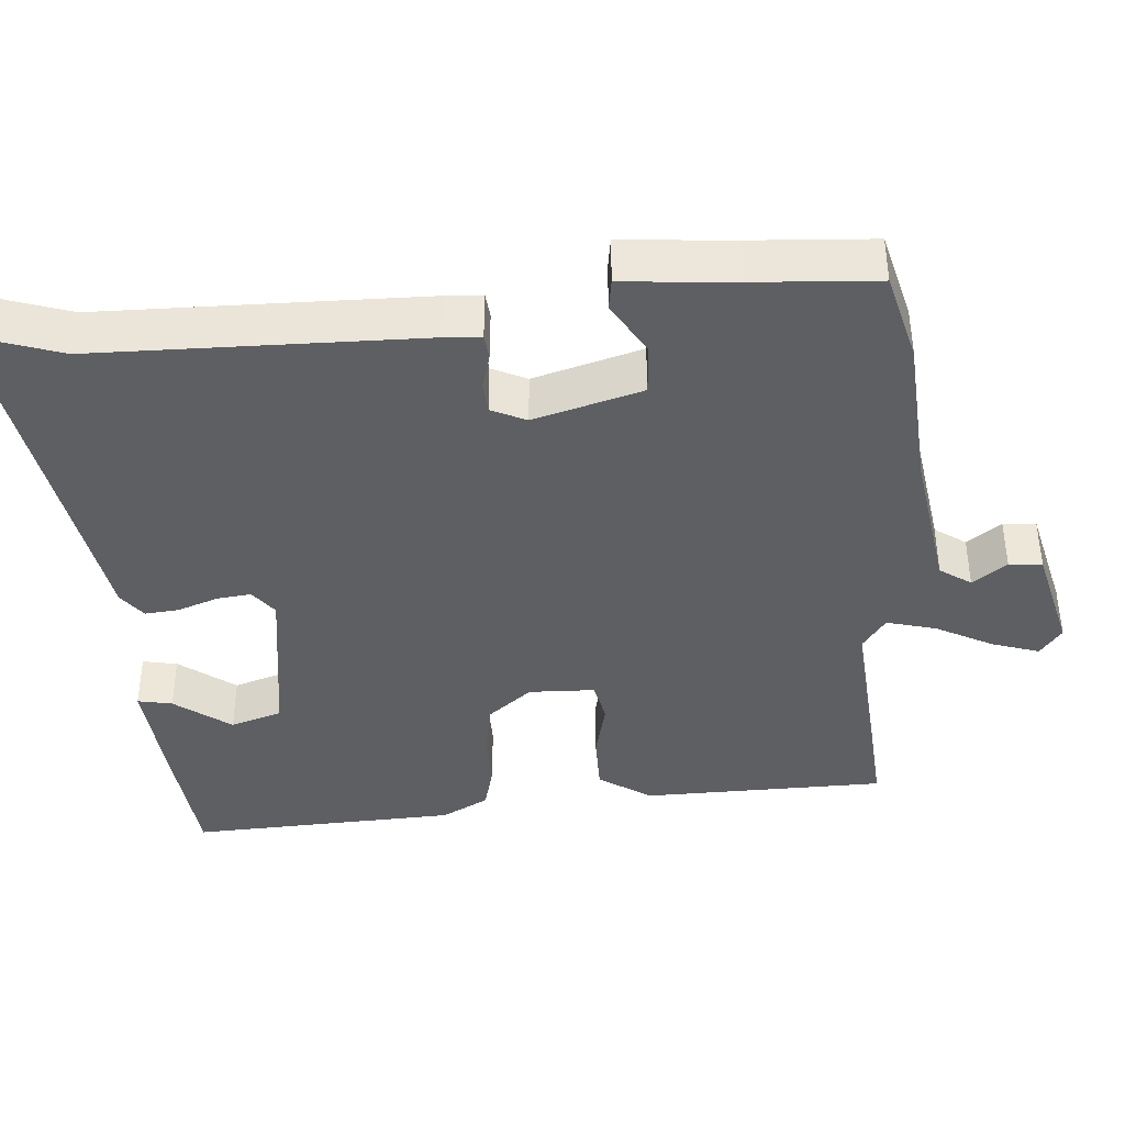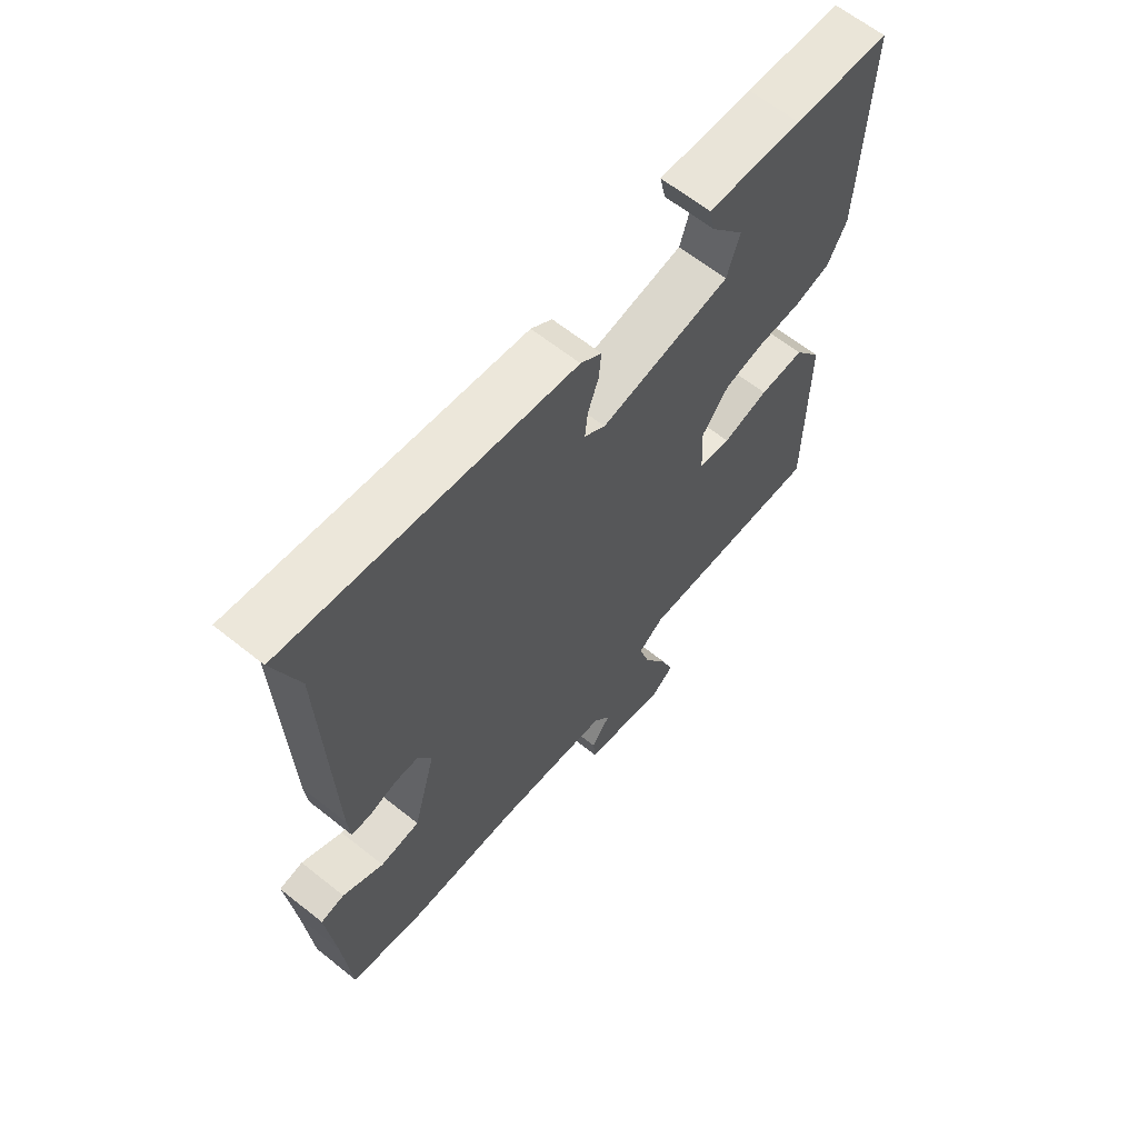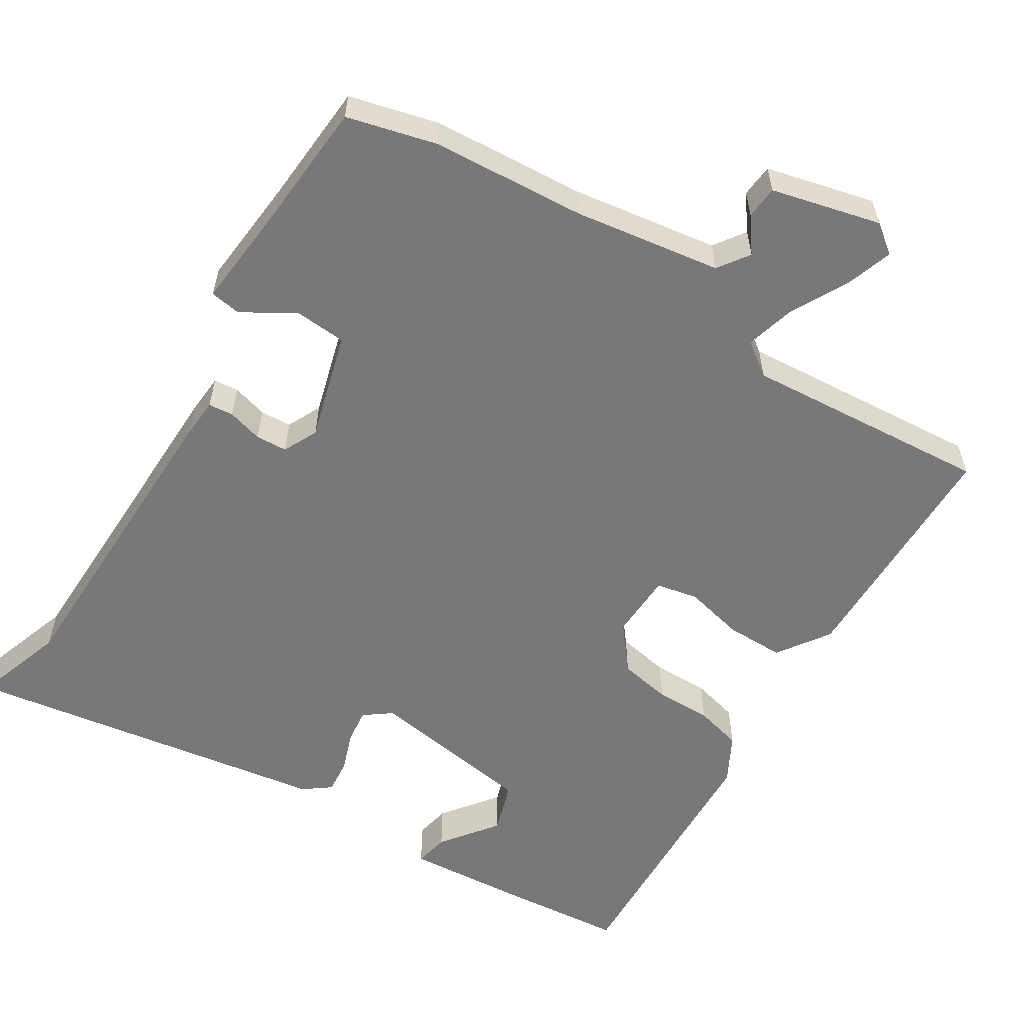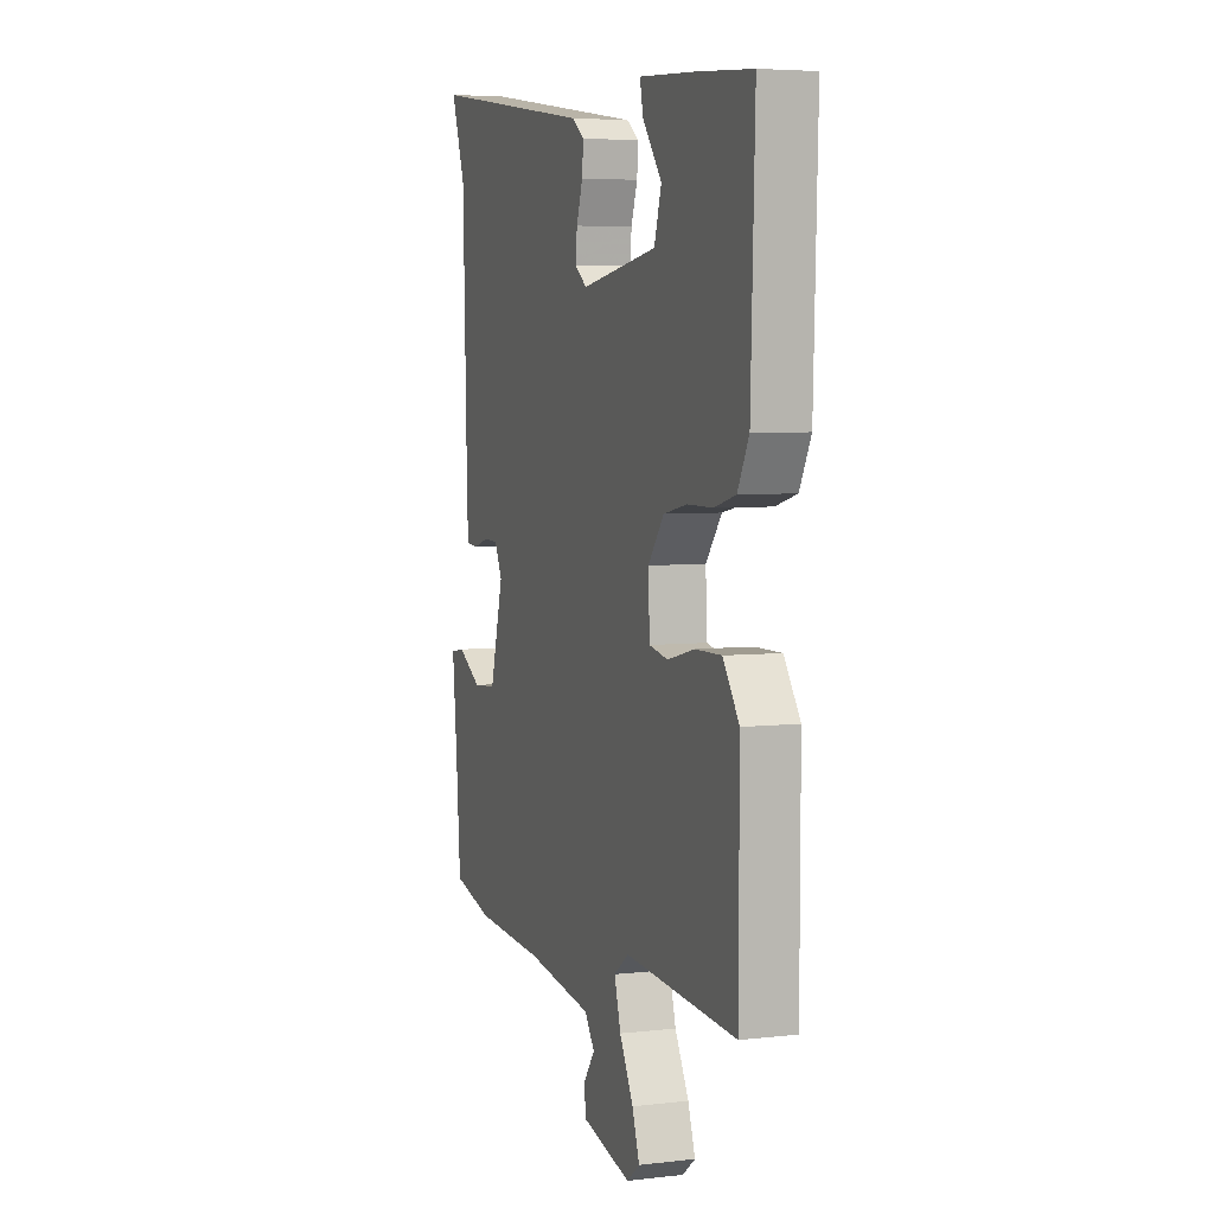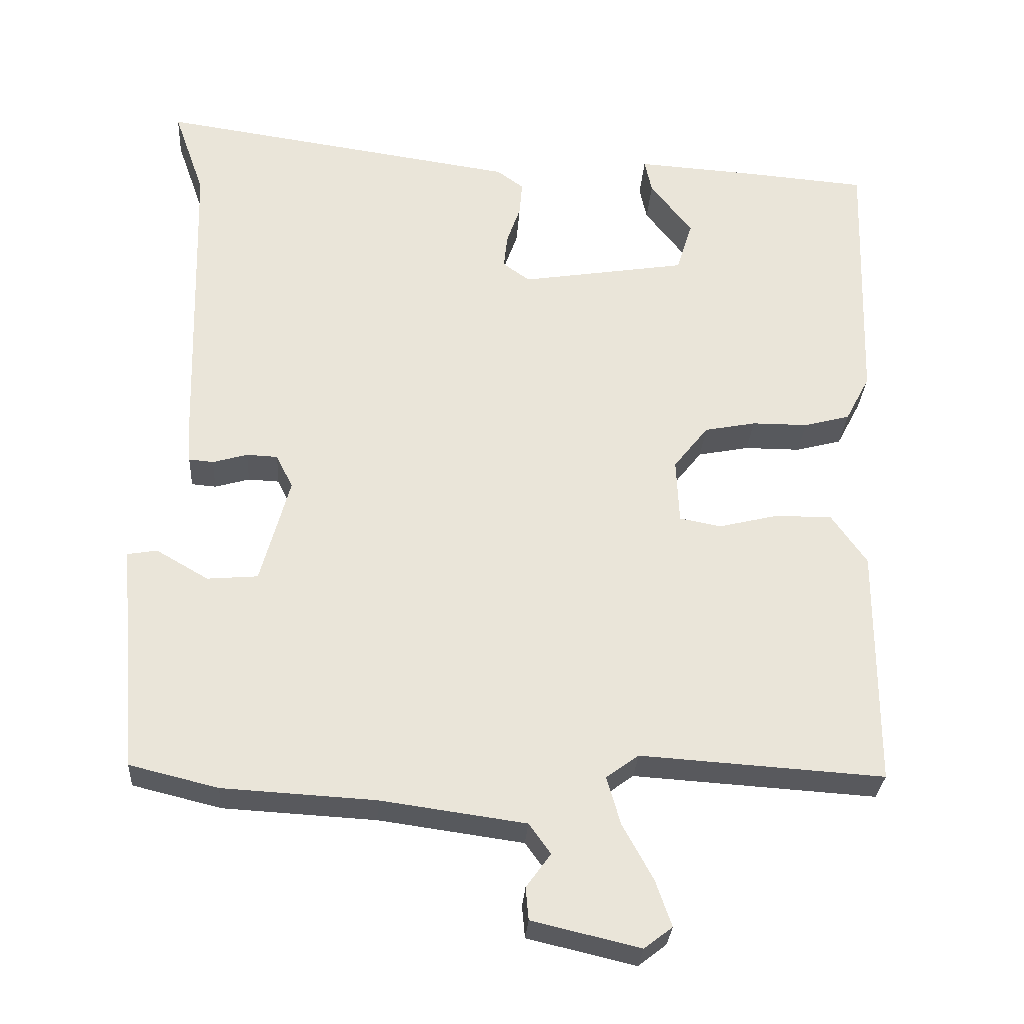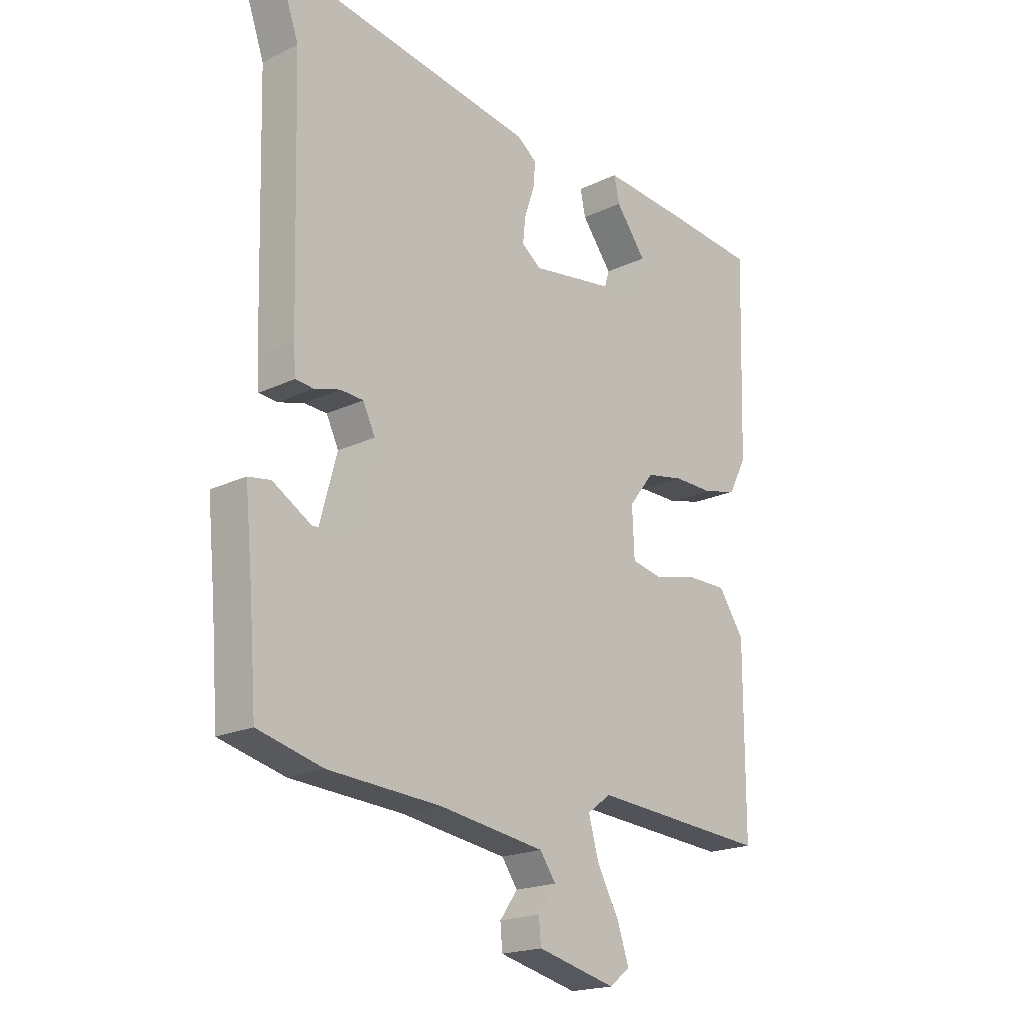
<metadata>
{"format":"obj","ext":"obj","renderer":"f3d","projection":"perspective","resolution":1024,"background":"white","views":[{"elev":-39.6,"azim":95.3,"up":"+Y"},{"elev":63.9,"azim":128.8,"up":"+Z"},{"elev":-57.5,"azim":148.6,"up":"+Y"},{"elev":5.1,"azim":-109.8,"up":"+Z"},{"elev":-29.7,"azim":176.4,"up":"+Z"},{"elev":-19.8,"azim":131.5,"up":"+Z"}]}
</metadata>
<code>
v -0.498 0.07 -0.485
v -0.499 0.07 -0.152
v -0.45 0.07 -0.082
v -0.37 0.07 -0.083
v -0.289 0.07 -0.103
v -0.232 0.07 -0.092
v -0.228 0.07 -0.002
v -0.276 0.07 0.059
v -0.347 0.07 0.073
v -0.424 0.07 0.073
v -0.488 0.07 0.09
v -0.522 0.07 0.155
v -0.534 0.07 0.522
v -0.364 0.07 0.536
v -0.199 0.07 0.547
v -0.209 0.07 0.5
v -0.267 0.07 0.425
v -0.245 0.07 0.354
v -0.015 0.07 0.317
v 0.022 0.07 0.344
v 0.017 0.07 0.391
v -0.002 0.07 0.446
v -0.006 0.07 0.493
v 0.031 0.07 0.52
v 0.533 0.07 0.594
v 0.49 0.07 0.471
v 0.477 0.07 0.031
v 0.473 0.07 -0.02
v 0.439 0.07 -0.023
v 0.391 0.07 -0.009
v 0.348 0.07 -0.011
v 0.325 0.07 -0.058
v 0.365 0.07 -0.206
v 0.435 0.07 -0.212
v 0.507 0.07 -0.17
v 0.549 0.07 -0.177
v 0.534 0.07 -0.329
v 0.521 0.07 -0.495
v 0.399 0.07 -0.525
v 0.188 0.07 -0.537
v -0.012 0.07 -0.565
v -0.042 0.07 -0.607
v -0.008 0.07 -0.654
v -0.012 0.07 -0.699
v -0.161 0.07 -0.734
v -0.2 0.07 -0.704
v -0.178 0.07 -0.64
v -0.136 0.07 -0.563
v -0.117 0.07 -0.496
v -0.162 0.07 -0.463
v -0.498 0 -0.485
v -0.499 0 -0.152
v -0.45 0 -0.082
v -0.37 0 -0.083
v -0.289 0 -0.103
v -0.232 0 -0.092
v -0.228 0 -0.002
v -0.276 0 0.059
v -0.347 0 0.073
v -0.424 0 0.073
v -0.488 0 0.09
v -0.522 0 0.155
v -0.534 0 0.522
v -0.364 0 0.536
v -0.199 0 0.547
v -0.209 0 0.5
v -0.267 0 0.425
v -0.245 0 0.354
v -0.015 0 0.317
v 0.022 0 0.344
v 0.017 0 0.391
v -0.002 0 0.446
v -0.006 0 0.493
v 0.031 0 0.52
v 0.533 0 0.594
v 0.49 0 0.471
v 0.477 0 0.031
v 0.473 0 -0.02
v 0.439 0 -0.023
v 0.391 0 -0.009
v 0.348 0 -0.011
v 0.325 0 -0.058
v 0.365 0 -0.206
v 0.435 0 -0.212
v 0.507 0 -0.17
v 0.549 0 -0.177
v 0.534 0 -0.329
v 0.521 0 -0.495
v 0.399 0 -0.525
v 0.188 0 -0.537
v -0.012 0 -0.565
v -0.042 0 -0.607
v -0.008 0 -0.654
v -0.012 0 -0.699
v -0.161 0 -0.734
v -0.2 0 -0.704
v -0.178 0 -0.64
v -0.136 0 -0.563
v -0.117 0 -0.496
v -0.162 0 -0.463
f 46 47 48
f 45 46 48
f 44 45 48
f 43 44 48
f 42 43 48
f 41 42 48 49
f 40 41 49 50
f 39 40 50
f 38 39 50
f 37 38 50
f 34 35 36 37
f 50 1 2
f 37 50 2
f 34 37 2
f 33 34 2
f 28 29 30
f 27 28 30
f 26 27 30
f 26 30 31
f 24 25 26
f 23 24 26
f 22 23 26
f 21 22 26
f 26 31 32
f 21 26 32
f 20 21 32
f 15 16 17
f 14 15 17
f 13 14 17
f 12 13 17
f 12 17 18
f 11 12 18
f 10 11 18
f 9 10 18
f 8 9 18 19
f 2 3 4 5
f 2 5 6
f 33 2 6
f 20 32 33
f 19 20 33
f 8 19 33
f 7 8 33
f 6 7 33
f 98 97 96
f 98 96 95
f 98 95 94
f 98 94 93
f 98 93 92
f 99 98 92 91
f 100 99 91 90
f 100 90 89
f 100 89 88
f 100 88 87
f 87 86 85 84
f 52 51 100
f 52 100 87
f 52 87 84
f 52 84 83
f 80 79 78
f 80 78 77
f 80 77 76
f 81 80 76
f 76 75 74
f 76 74 73
f 76 73 72
f 76 72 71
f 82 81 76
f 82 76 71
f 82 71 70
f 67 66 65
f 67 65 64
f 67 64 63
f 67 63 62
f 68 67 62
f 68 62 61
f 68 61 60
f 68 60 59
f 69 68 59 58
f 55 54 53 52
f 56 55 52
f 56 52 83
f 83 82 70
f 83 70 69
f 83 69 58
f 83 58 57
f 83 57 56
f 1 51 52 2
f 2 52 53 3
f 3 53 54 4
f 4 54 55 5
f 5 55 56 6
f 6 56 57 7
f 7 57 58 8
f 8 58 59 9
f 9 59 60 10
f 10 60 61 11
f 11 61 62 12
f 12 62 63 13
f 13 63 64 14
f 14 64 65 15
f 15 65 66 16
f 16 66 67 17
f 17 67 68 18
f 18 68 69 19
f 19 69 70 20
f 20 70 71 21
f 21 71 72 22
f 22 72 73 23
f 23 73 74 24
f 24 74 75 25
f 25 75 76 26
f 26 76 77 27
f 27 77 78 28
f 28 78 79 29
f 29 79 80 30
f 30 80 81 31
f 31 81 82 32
f 32 82 83 33
f 33 83 84 34
f 34 84 85 35
f 35 85 86 36
f 36 86 87 37
f 37 87 88 38
f 38 88 89 39
f 39 89 90 40
f 40 90 91 41
f 41 91 92 42
f 42 92 93 43
f 43 93 94 44
f 44 94 95 45
f 45 95 96 46
f 46 96 97 47
f 47 97 98 48
f 48 98 99 49
f 49 99 100 50
f 50 100 51 1

</code>
